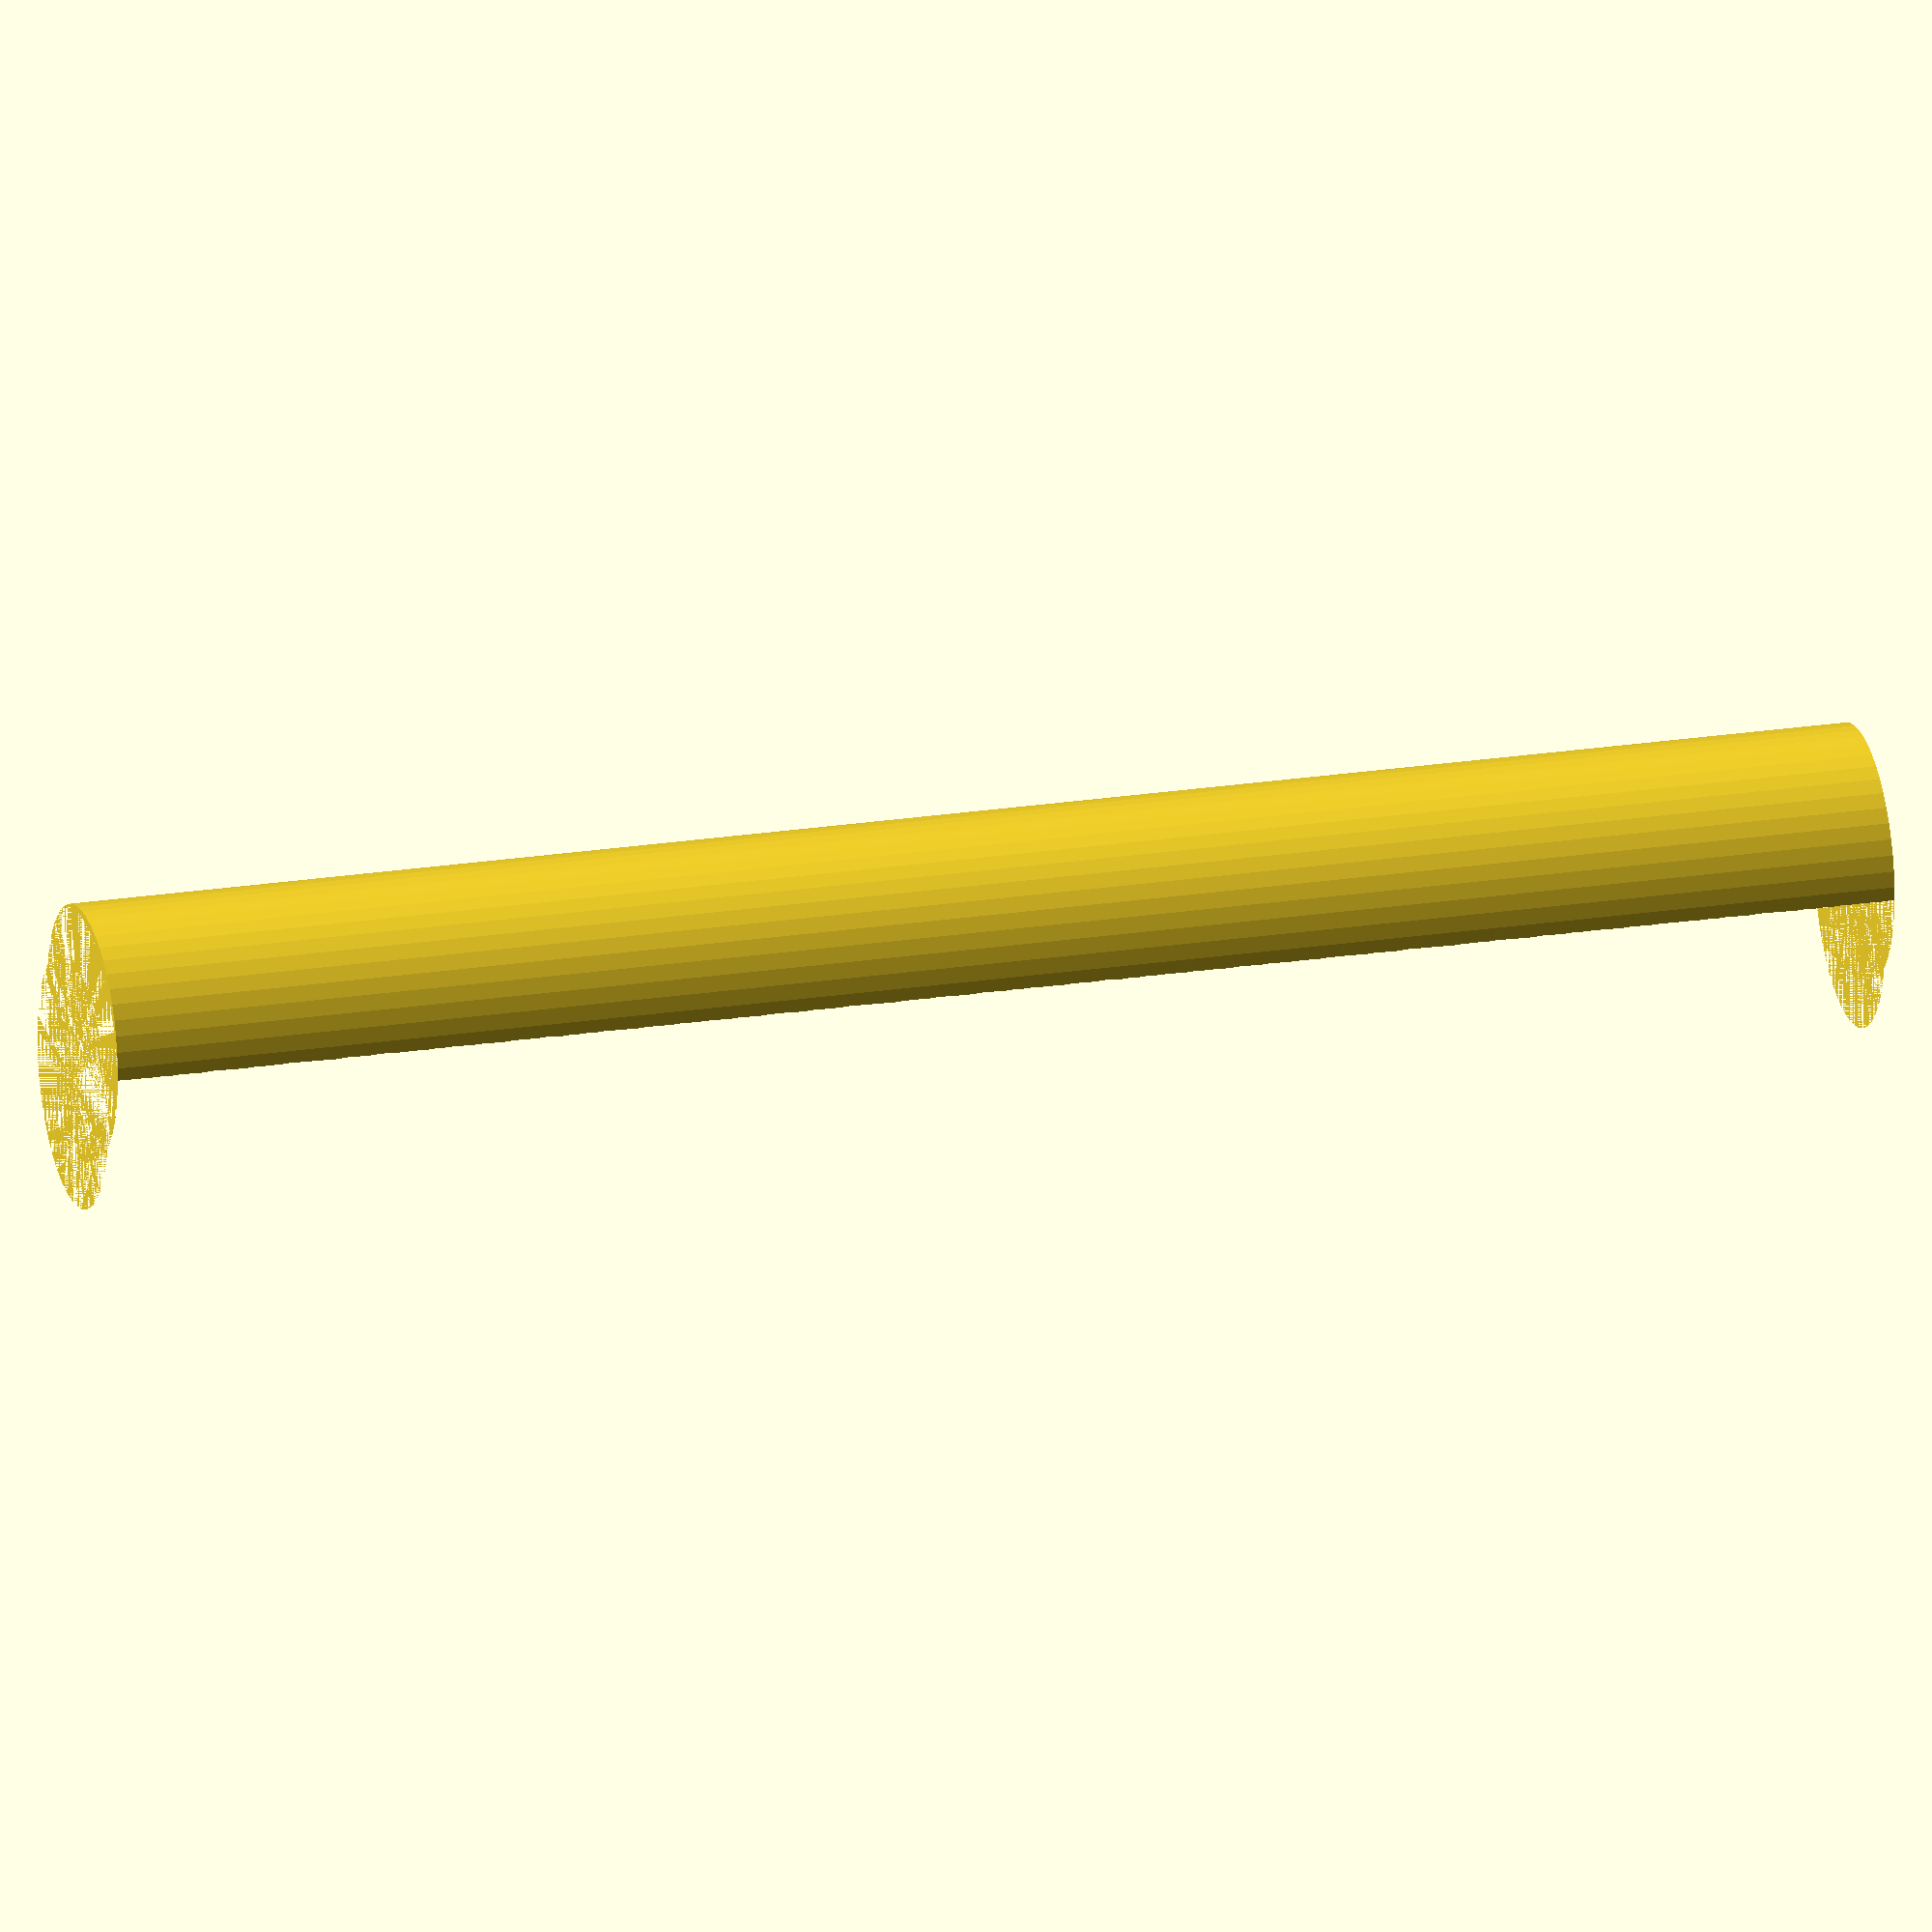
<openscad>
$fn = 50;


difference() {
	union() {
		cylinder(h = 100, r = 7.0000000000);
		translate(v = [-4.0000000000, 0, 0]) {
			cylinder(h = 100, r = 7.0000000000);
		}
	}
	union() {
		cylinder(h = 100, r = 3.2500000000);
		cylinder(h = 100, r = 1.8000000000);
		cylinder(h = 100, r = 1.8000000000);
		cylinder(h = 100, r = 1.8000000000);
		translate(v = [-8.5000000000, 0, 0]) {
			hull() {
				translate(v = [-3.7500000000, 0.0000000000, 0]) {
					cylinder(h = 100, r = 7.5000000000);
				}
				translate(v = [3.7500000000, 0.0000000000, 0]) {
					cylinder(h = 100, r = 7.5000000000);
				}
				translate(v = [-3.7500000000, -0.0000000000, 0]) {
					cylinder(h = 100, r = 7.5000000000);
				}
				translate(v = [3.7500000000, -0.0000000000, 0]) {
					cylinder(h = 100, r = 7.5000000000);
				}
			}
		}
		translate(v = [-1.0000000000, 0, 0.0000000000]) {
			cylinder(h = 100, r = 7.5000000000);
		}
	}
}
</openscad>
<views>
elev=339.0 azim=241.5 roll=254.1 proj=o view=wireframe
</views>
